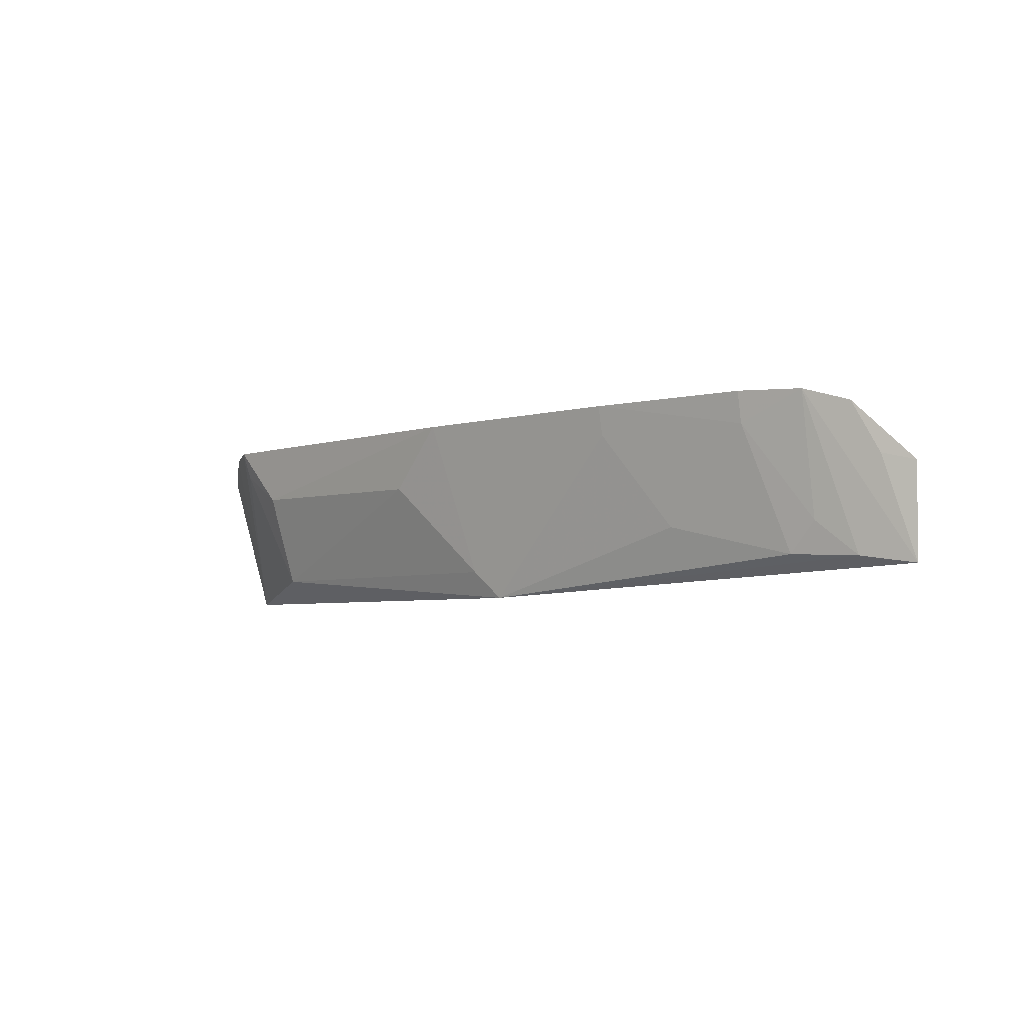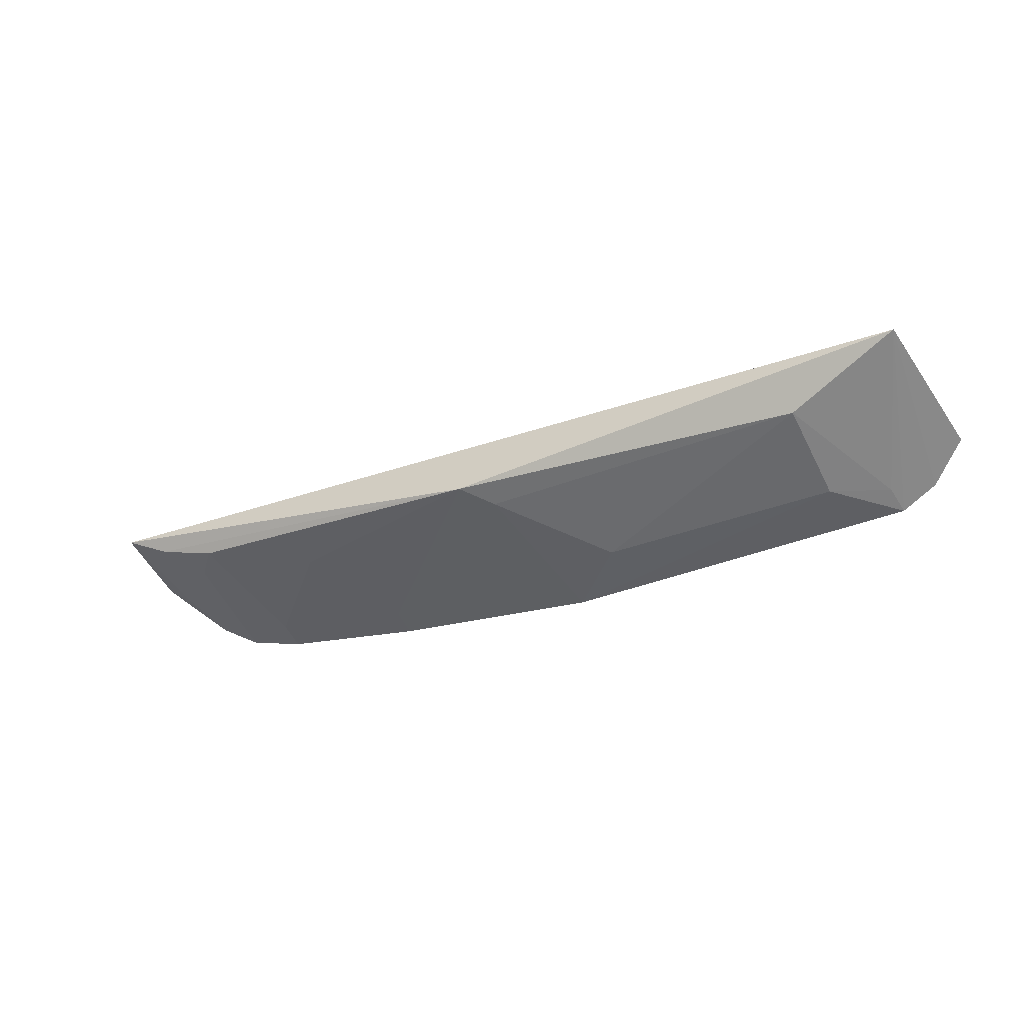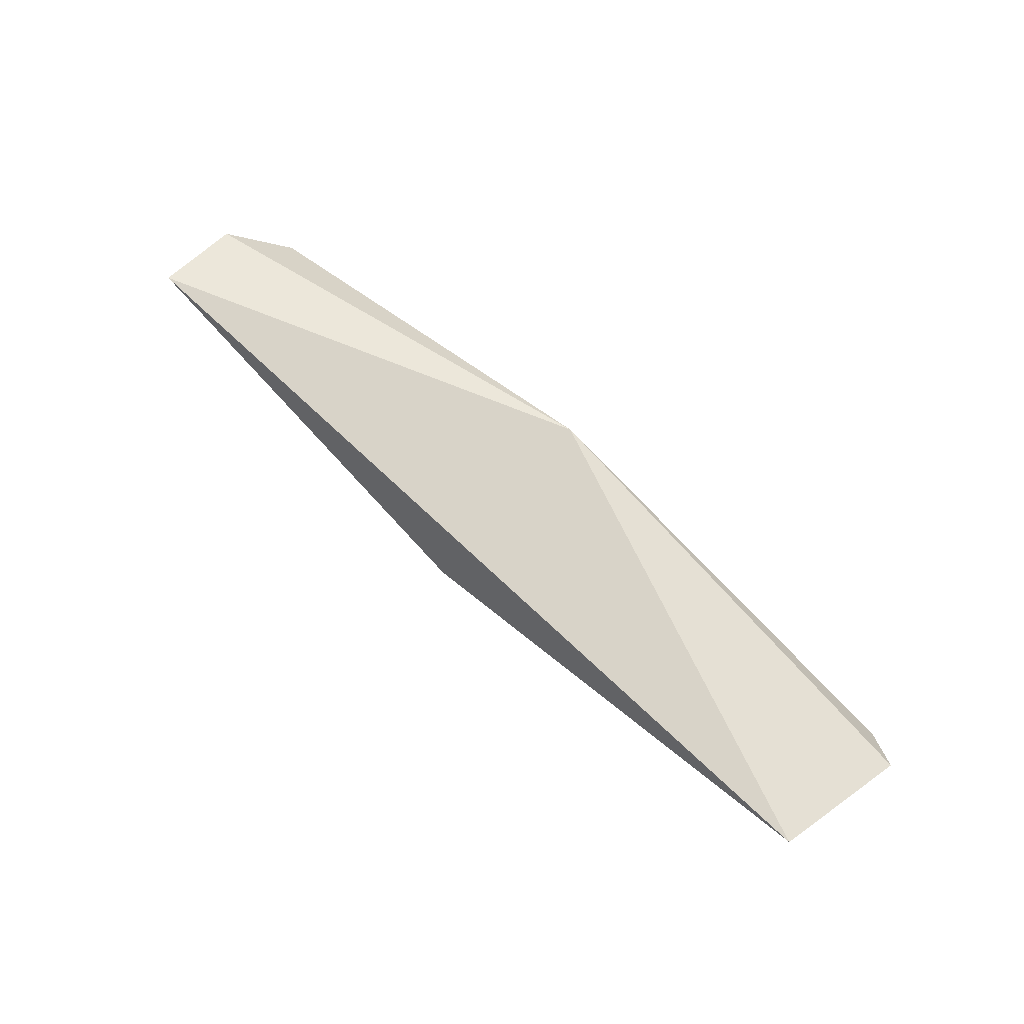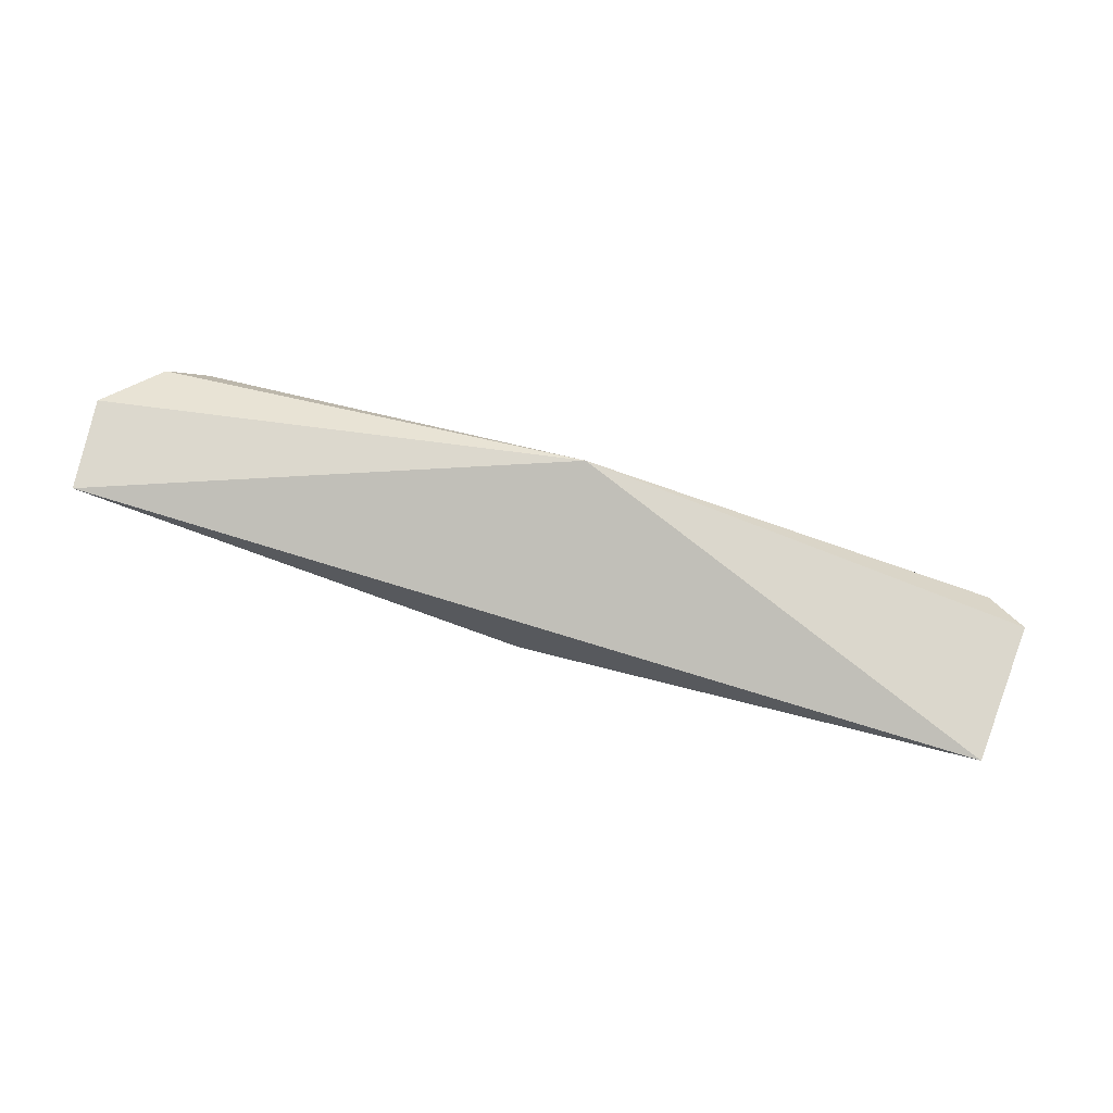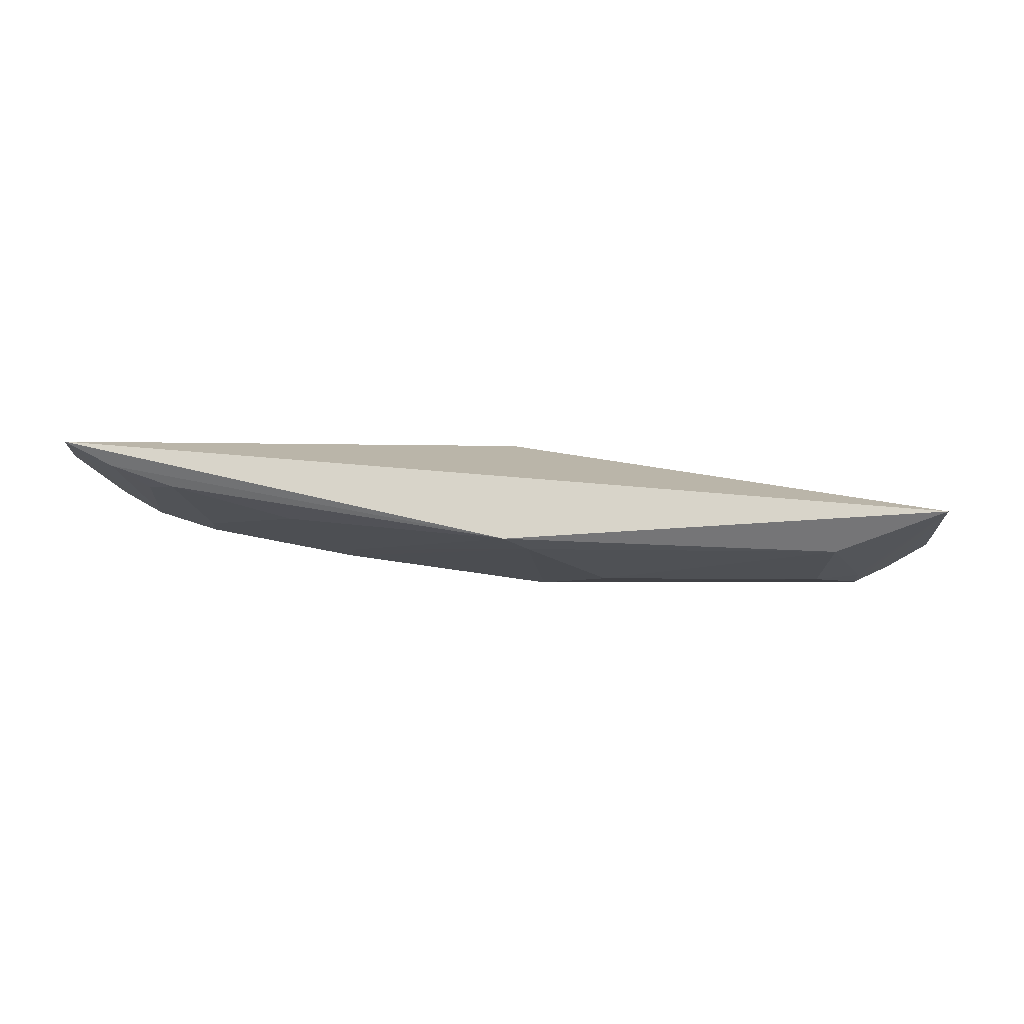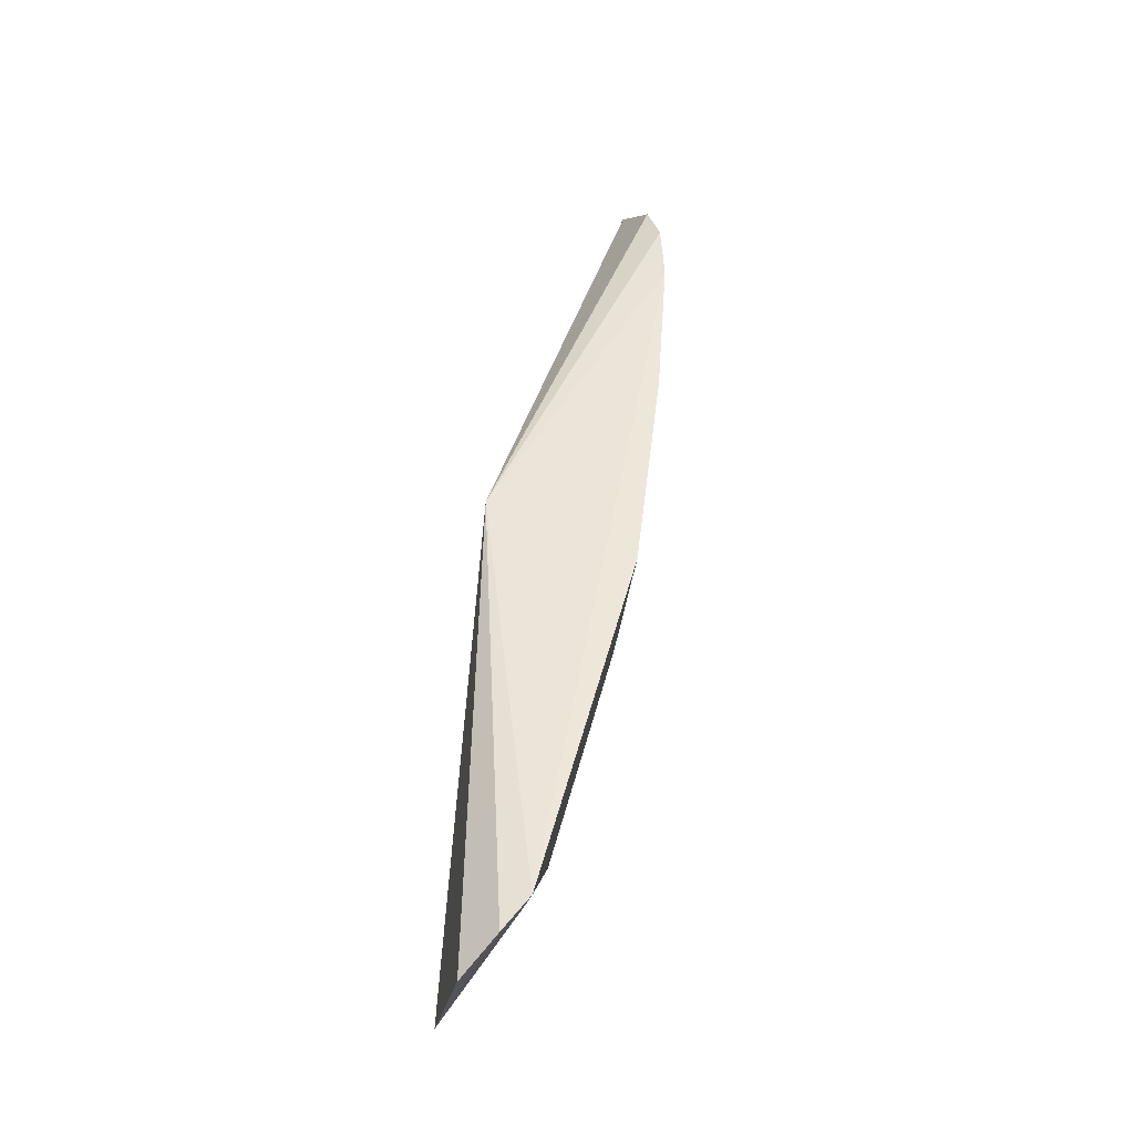
<metadata>
{"format":"obj","ext":"obj","renderer":"f3d","projection":"perspective","resolution":1024,"background":"white","views":[{"elev":-5.5,"azim":47.4,"up":"+Z"},{"elev":-38.3,"azim":-152.8,"up":"+Y"},{"elev":58.8,"azim":-136.4,"up":"+Y"},{"elev":78.0,"azim":-164.5,"up":"+Y"},{"elev":-1.7,"azim":177.2,"up":"+Y"},{"elev":52.4,"azim":-75.2,"up":"+Z"}]}
</metadata>
<code>
v 0.07629 -0.1111 0.2223
v 0.09157 -0.1002 0.2097
v 0.003098 -0.09718 0.2217
v -0.07956 -0.1117 0.1906
v 0.006796 -0.117 0.1891
v 0.09018 -0.09856 0.1927
v -0.06926 -0.1256 0.2237
v 0.08329 -0.107 0.22
v 0.07016 -0.107 0.1947
v 0.06523 -0.1146 0.2229
v -0.08302 -0.1178 0.218
v -0.05841 -0.1195 0.1949
v 0.08675 -0.1036 0.2111
v 0.08154 -0.103 0.1941
v -0.003239 -0.1257 0.2228
v 0.07521 -0.1068 0.2003
v 0.04798 -0.113 0.2005
v -0.07599 -0.1224 0.2229
v -0.06867 -0.1241 0.2184
v 0.03693 -0.1201 0.2229
v -0.0148 -0.1248 0.2115
v 0.06499 -0.1135 0.2173
v -0.05864 -0.125 0.2126
v 0.001785 -0.119 0.1943
v 0.03672 -0.1189 0.2176
f 6 3 2
f 6 4 3
f 6 5 4
f 8 2 3
f 8 3 1
f 10 1 3
f 10 3 7
f 11 3 4
f 12 4 5
f 13 6 2
f 13 2 8
f 13 8 1
f 13 1 6
f 14 6 1
f 14 9 5
f 14 5 6
f 16 14 1
f 16 9 14
f 17 5 9
f 18 7 3
f 18 3 11
f 18 11 4
f 18 4 7
f 19 7 4
f 19 4 12
f 20 10 7
f 20 7 15
f 22 9 16
f 22 17 9
f 22 10 20
f 22 16 1
f 22 1 10
f 23 19 12
f 23 7 19
f 23 12 21
f 23 21 15
f 23 15 7
f 24 20 15
f 24 15 21
f 24 21 12
f 24 12 5
f 25 5 17
f 25 22 20
f 25 17 22
f 25 24 5
f 25 20 24

</code>
